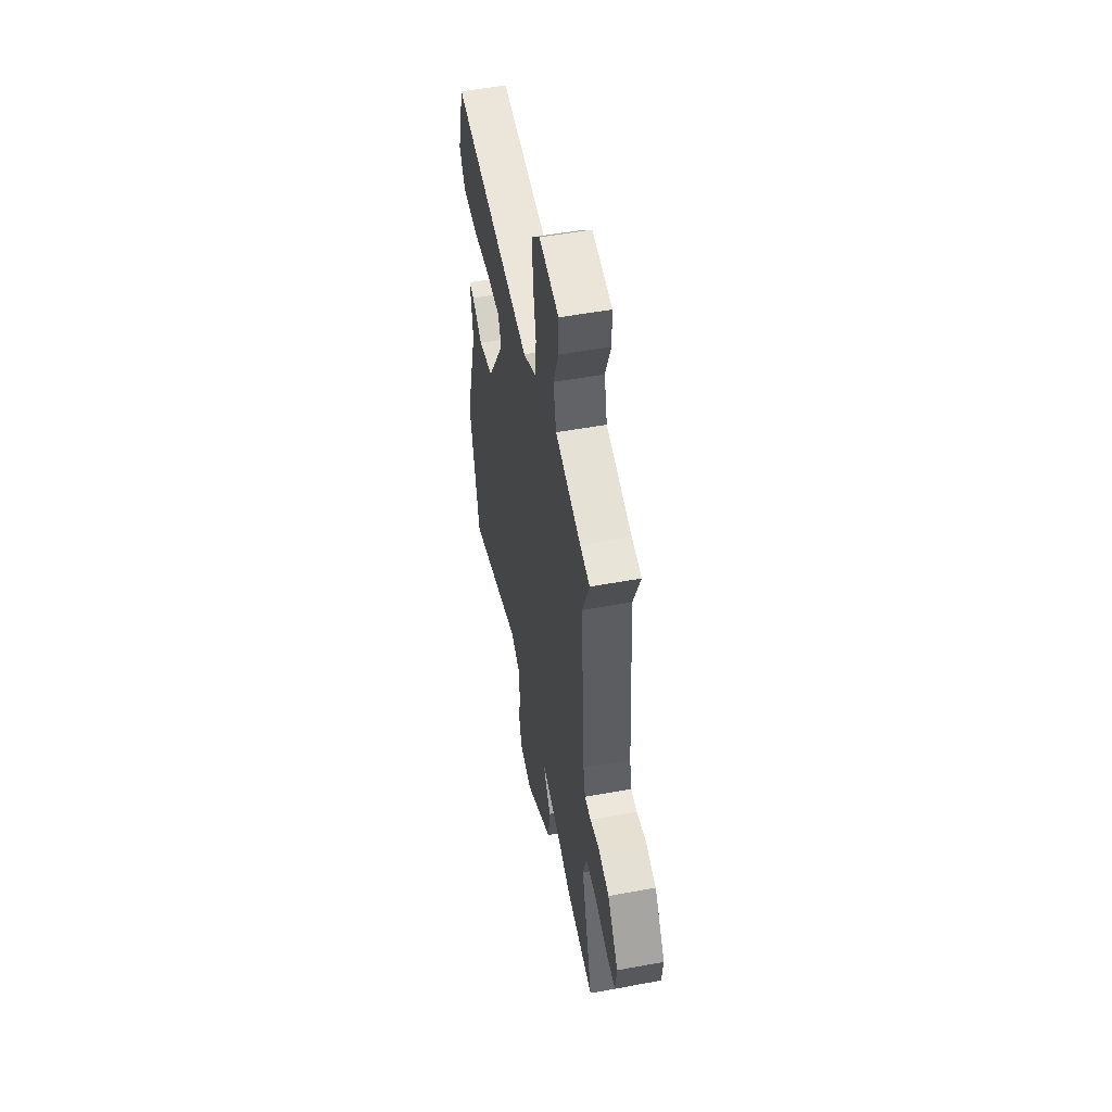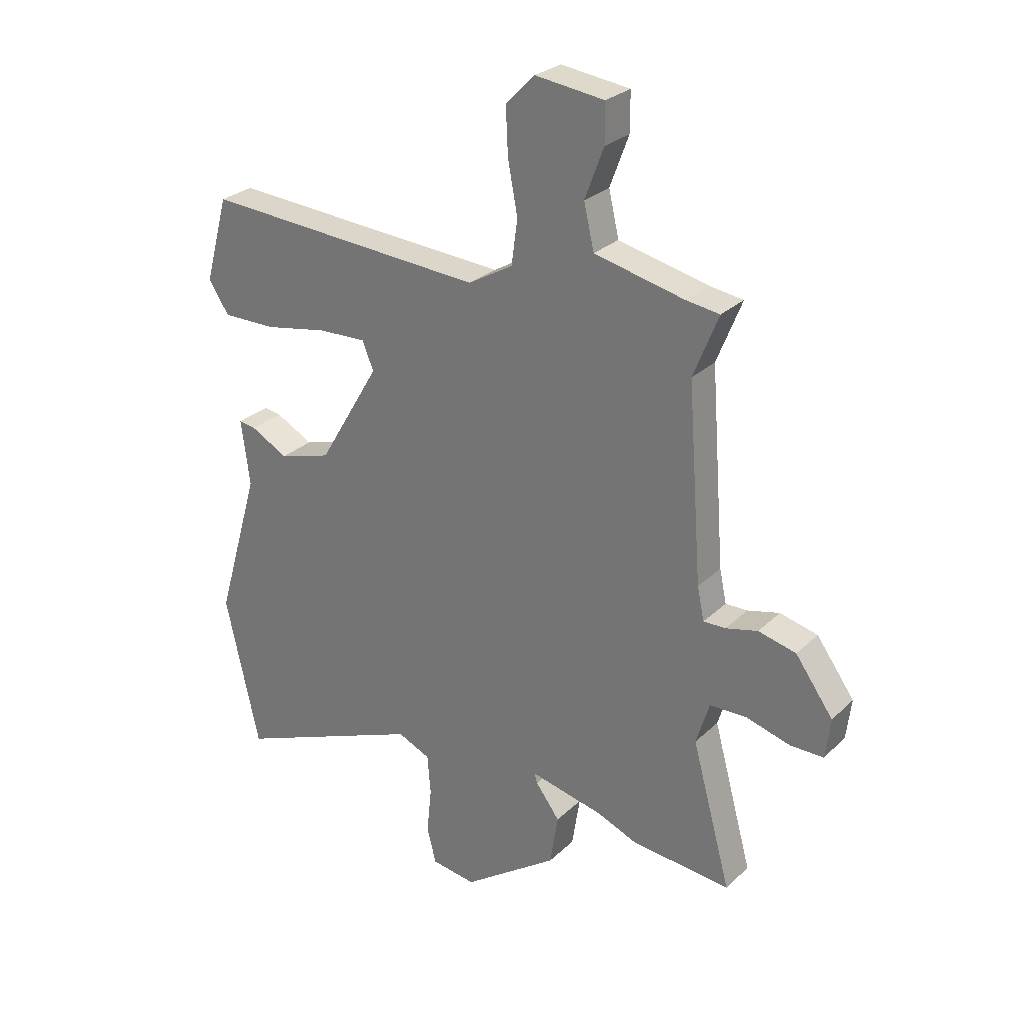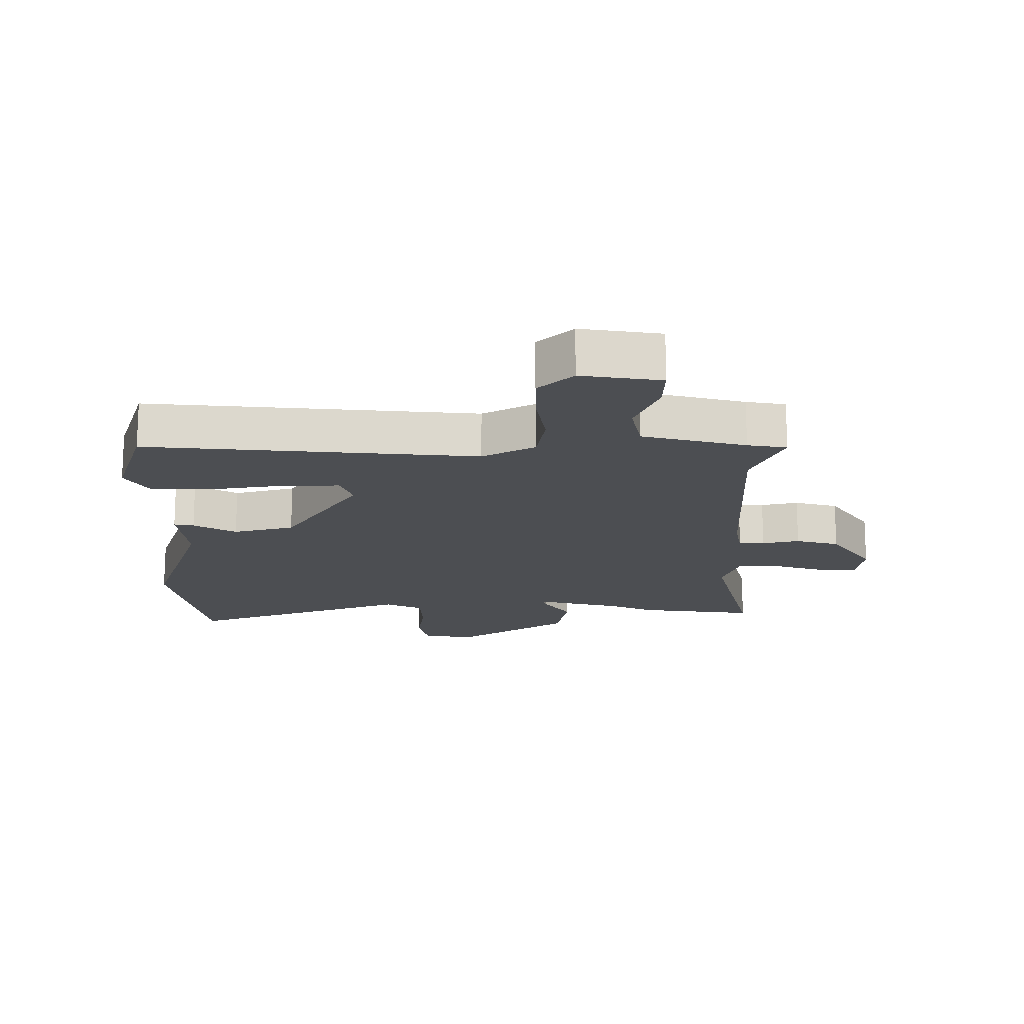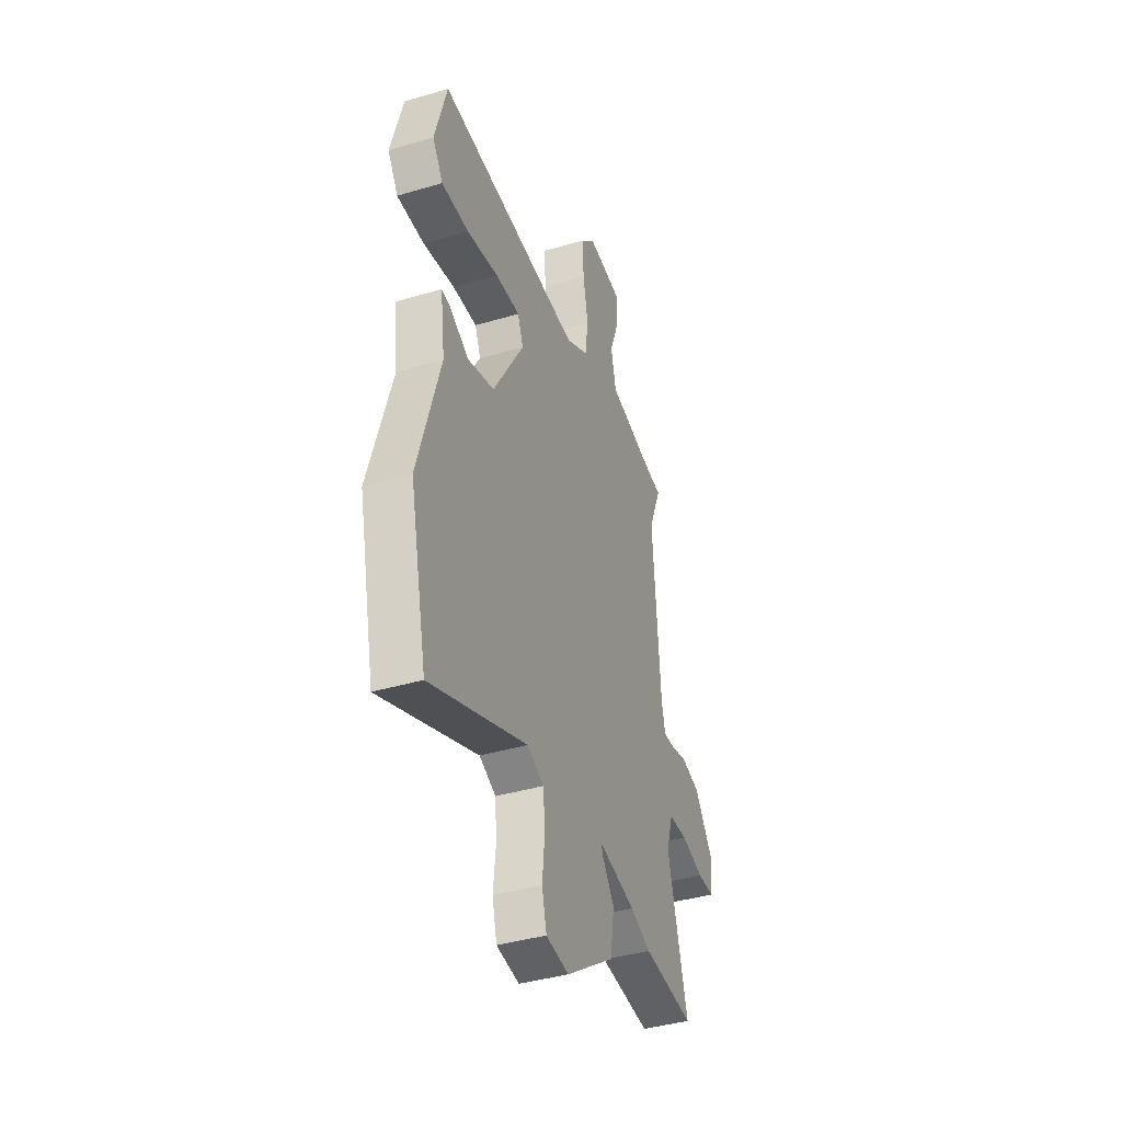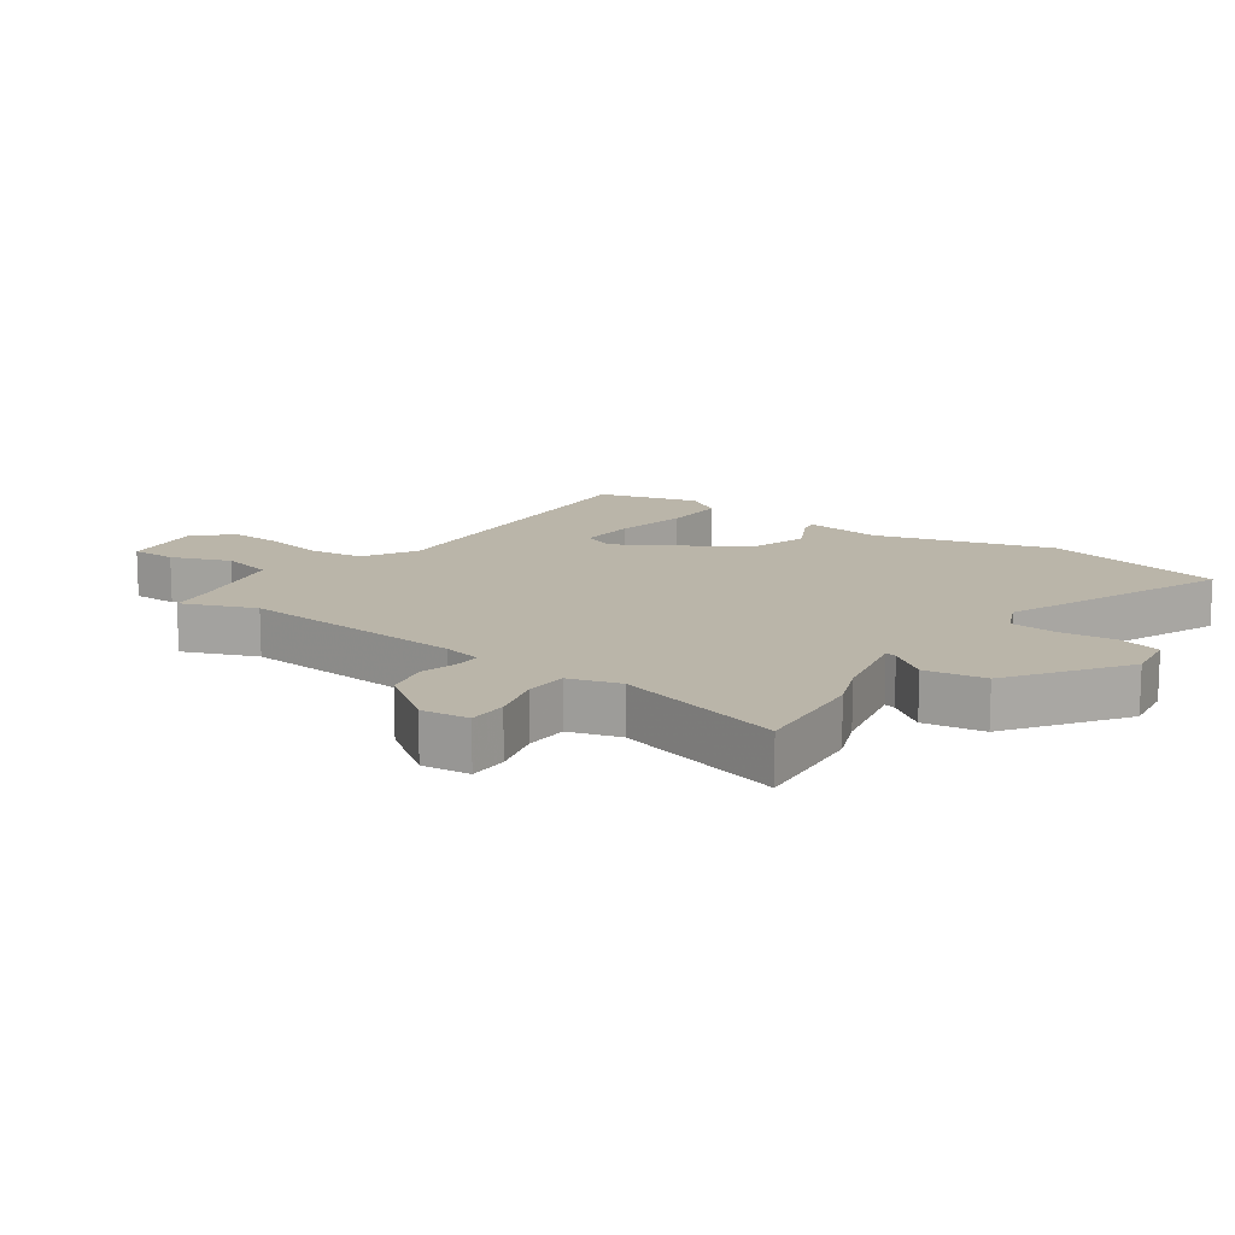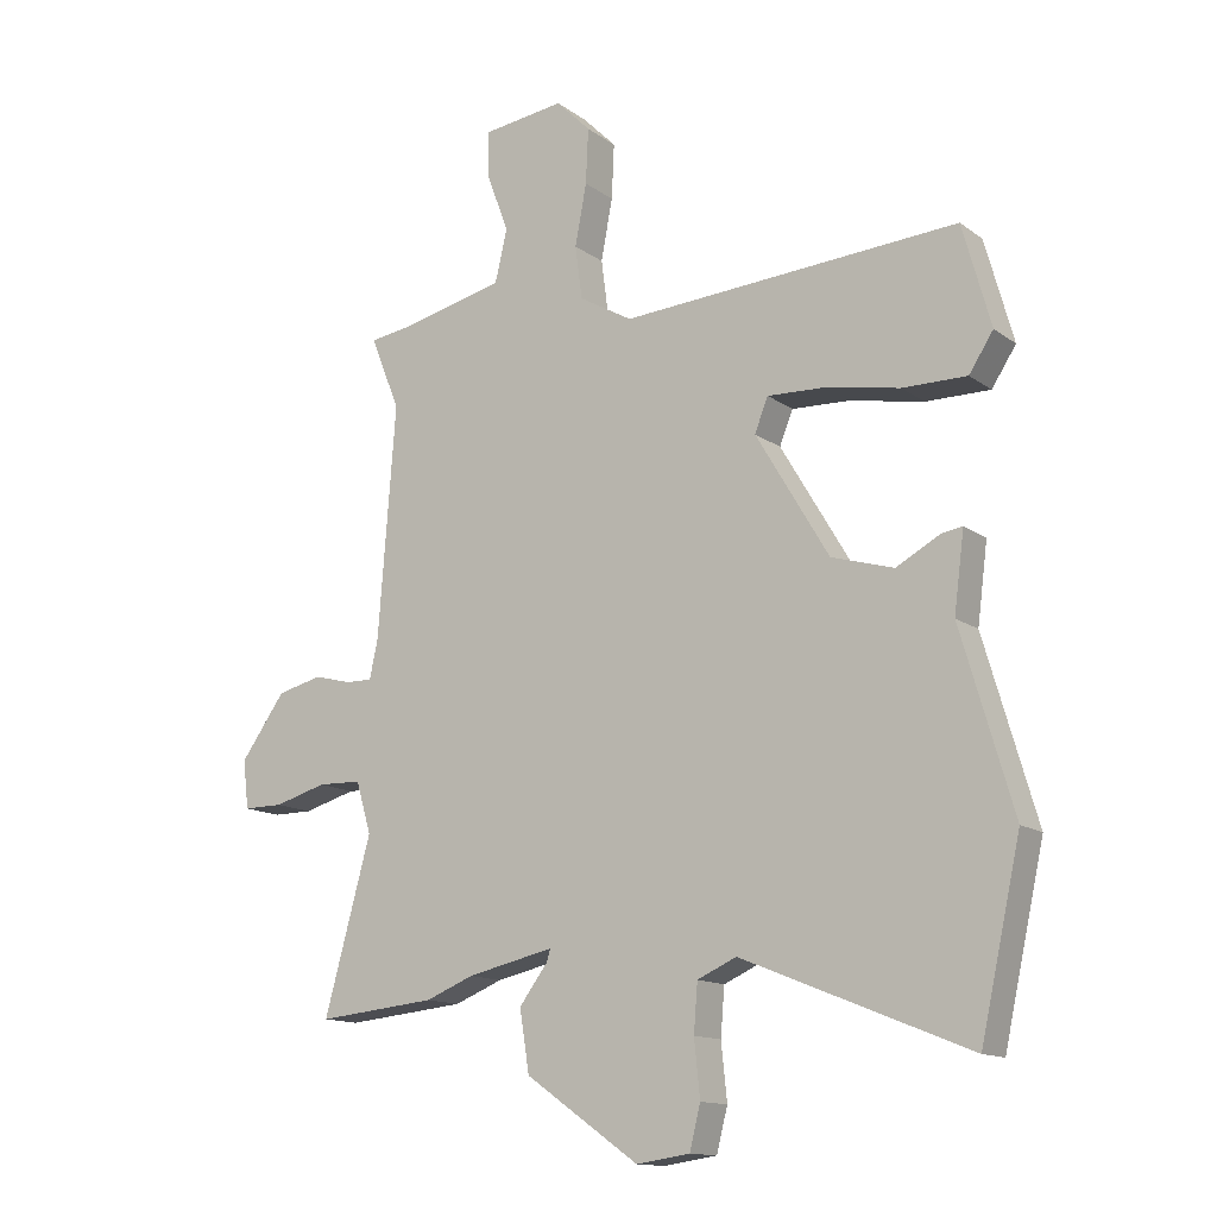
<metadata>
{"format":"obj","ext":"obj","renderer":"f3d","projection":"perspective","resolution":1024,"background":"white","views":[{"elev":52.9,"azim":78.9,"up":"+Z"},{"elev":27.5,"azim":35.3,"up":"+Z"},{"elev":-16.7,"azim":-1.6,"up":"+Y"},{"elev":-40.1,"azim":-69.9,"up":"+Z"},{"elev":13.7,"azim":125.4,"up":"+Y"},{"elev":-13.7,"azim":-146.8,"up":"+Z"}]}
</metadata>
<code>
v 0.51 0.07 0.526
v 0.464 0.07 0.411
v 0.491 0.07 0.053
v 0.504 0.07 -0.008
v 0.545 0.07 -0.007
v 0.604 0.07 0.008
v 0.674 0.07 -0.009
v 0.744 0.07 -0.106
v 0.735 0.07 -0.181
v 0.673 0.07 -0.181
v 0.591 0.07 -0.158
v 0.523 0.07 -0.16
v 0.499 0.07 -0.24
v 0.572 0.07 -0.507
v 0.386 0.07 -0.489
v 0.311 0.07 -0.459
v 0.176 0.07 -0.429
v 0.181 0.07 -0.447
v 0.226 0.07 -0.507
v 0.211 0.07 -0.602
v 0.034 0.07 -0.726
v -0.049 0.07 -0.714
v -0.066 0.07 -0.647
v -0.057 0.07 -0.56
v -0.063 0.07 -0.486
v -0.124 0.07 -0.459
v -0.477 0.07 -0.602
v -0.54 0.07 -0.319
v -0.459 0.07 -0.041
v -0.475 0.07 0.081
v -0.443 0.07 0.076
v -0.374 0.07 0.039
v -0.277 0.07 0.068
v -0.163 0.07 0.26
v -0.184 0.07 0.312
v -0.274 0.07 0.308
v -0.39 0.07 0.286
v -0.49 0.07 0.285
v -0.528 0.07 0.343
v -0.484 0.07 0.502
v 0.043 0.07 0.469
v 0.126 0.07 0.517
v 0.137 0.07 0.6
v 0.119 0.07 0.695
v 0.115 0.07 0.781
v 0.169 0.07 0.835
v 0.297 0.07 0.819
v 0.297 0.07 0.748
v 0.262 0.07 0.655
v 0.281 0.07 0.573
v 0.447 0.07 0.535
v 0.51 0 0.526
v 0.464 0 0.411
v 0.491 0 0.053
v 0.504 0 -0.008
v 0.545 0 -0.007
v 0.604 0 0.008
v 0.674 0 -0.009
v 0.744 0 -0.106
v 0.735 0 -0.181
v 0.673 0 -0.181
v 0.591 0 -0.158
v 0.523 0 -0.16
v 0.499 0 -0.24
v 0.572 0 -0.507
v 0.386 0 -0.489
v 0.311 0 -0.459
v 0.176 0 -0.429
v 0.181 0 -0.447
v 0.226 0 -0.507
v 0.211 0 -0.602
v 0.034 0 -0.726
v -0.049 0 -0.714
v -0.066 0 -0.647
v -0.057 0 -0.56
v -0.063 0 -0.486
v -0.124 0 -0.459
v -0.477 0 -0.602
v -0.54 0 -0.319
v -0.459 0 -0.041
v -0.475 0 0.081
v -0.443 0 0.076
v -0.374 0 0.039
v -0.277 0 0.068
v -0.163 0 0.26
v -0.184 0 0.312
v -0.274 0 0.308
v -0.39 0 0.286
v -0.49 0 0.285
v -0.528 0 0.343
v -0.484 0 0.502
v 0.043 0 0.469
v 0.126 0 0.517
v 0.137 0 0.6
v 0.119 0 0.695
v 0.115 0 0.781
v 0.169 0 0.835
v 0.297 0 0.819
v 0.297 0 0.748
v 0.262 0 0.655
v 0.281 0 0.573
v 0.447 0 0.535
f 47 48 49
f 46 47 49
f 45 46 49
f 44 45 49
f 43 44 49
f 42 43 49 50
f 41 42 50 51
f 39 40 41
f 38 39 41
f 37 38 41
f 36 37 41
f 51 1 2
f 41 51 2
f 36 41 2
f 35 36 2
f 29 30 31 32
f 29 32 33
f 28 29 33
f 27 28 33
f 26 27 33
f 25 26 33 34
f 22 23 24
f 21 22 24
f 20 21 24
f 19 20 24
f 18 19 24
f 17 18 24 25
f 13 14 15 16
f 12 13 16 17
f 9 10 11
f 8 9 11
f 7 8 11
f 6 7 11
f 5 6 11
f 4 5 11 12
f 17 25 34
f 12 17 34
f 4 12 34
f 3 4 34
f 2 3 34 35
f 100 99 98
f 100 98 97
f 100 97 96
f 100 96 95
f 100 95 94
f 101 100 94 93
f 102 101 93 92
f 92 91 90
f 92 90 89
f 92 89 88
f 92 88 87
f 53 52 102
f 53 102 92
f 53 92 87
f 53 87 86
f 83 82 81 80
f 84 83 80
f 84 80 79
f 84 79 78
f 84 78 77
f 85 84 77 76
f 75 74 73
f 75 73 72
f 75 72 71
f 75 71 70
f 75 70 69
f 76 75 69 68
f 67 66 65 64
f 68 67 64 63
f 62 61 60
f 62 60 59
f 62 59 58
f 62 58 57
f 62 57 56
f 63 62 56 55
f 85 76 68
f 85 68 63
f 85 63 55
f 85 55 54
f 86 85 54 53
f 1 52 53 2
f 2 53 54 3
f 3 54 55 4
f 4 55 56 5
f 5 56 57 6
f 6 57 58 7
f 7 58 59 8
f 8 59 60 9
f 9 60 61 10
f 10 61 62 11
f 11 62 63 12
f 12 63 64 13
f 13 64 65 14
f 14 65 66 15
f 15 66 67 16
f 16 67 68 17
f 17 68 69 18
f 18 69 70 19
f 19 70 71 20
f 20 71 72 21
f 21 72 73 22
f 22 73 74 23
f 23 74 75 24
f 24 75 76 25
f 25 76 77 26
f 26 77 78 27
f 27 78 79 28
f 28 79 80 29
f 29 80 81 30
f 30 81 82 31
f 31 82 83 32
f 32 83 84 33
f 33 84 85 34
f 34 85 86 35
f 35 86 87 36
f 36 87 88 37
f 37 88 89 38
f 38 89 90 39
f 39 90 91 40
f 40 91 92 41
f 41 92 93 42
f 42 93 94 43
f 43 94 95 44
f 44 95 96 45
f 45 96 97 46
f 46 97 98 47
f 47 98 99 48
f 48 99 100 49
f 49 100 101 50
f 50 101 102 51
f 51 102 52 1

</code>
